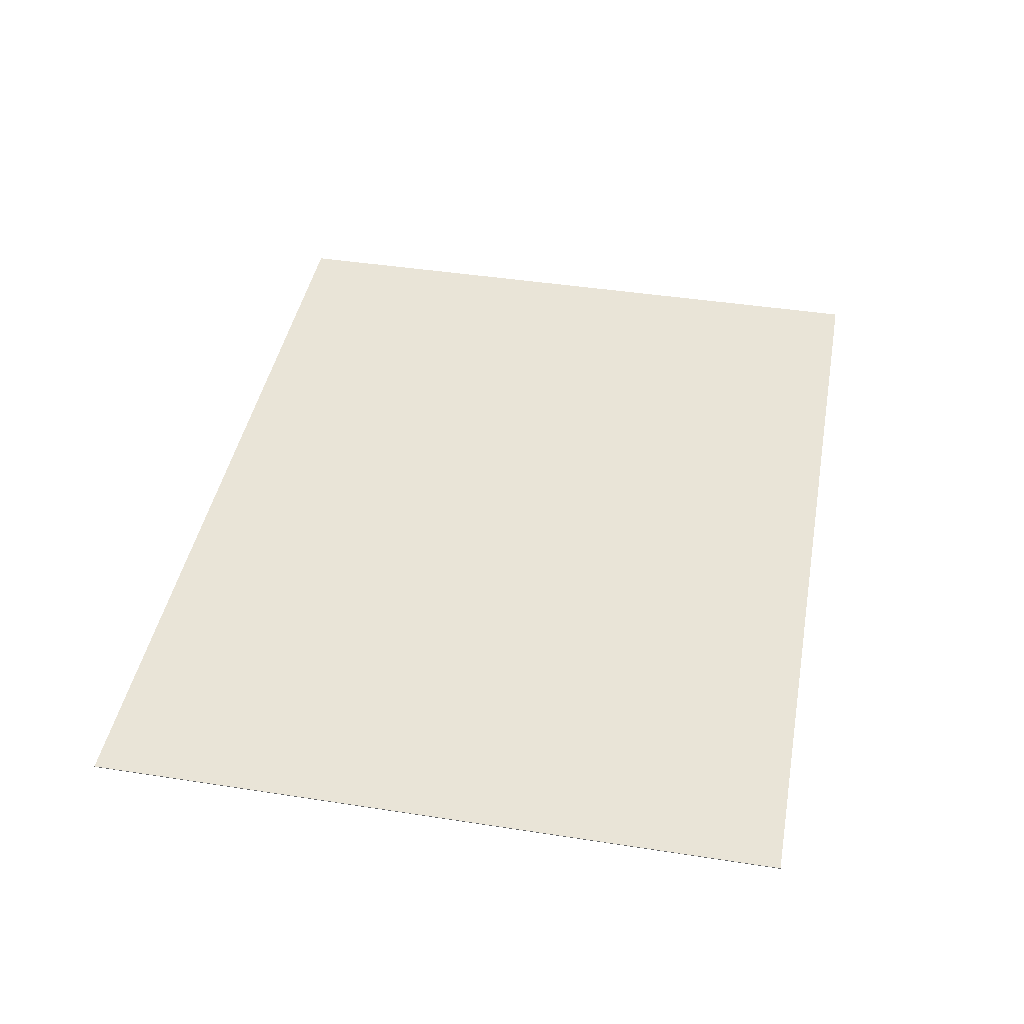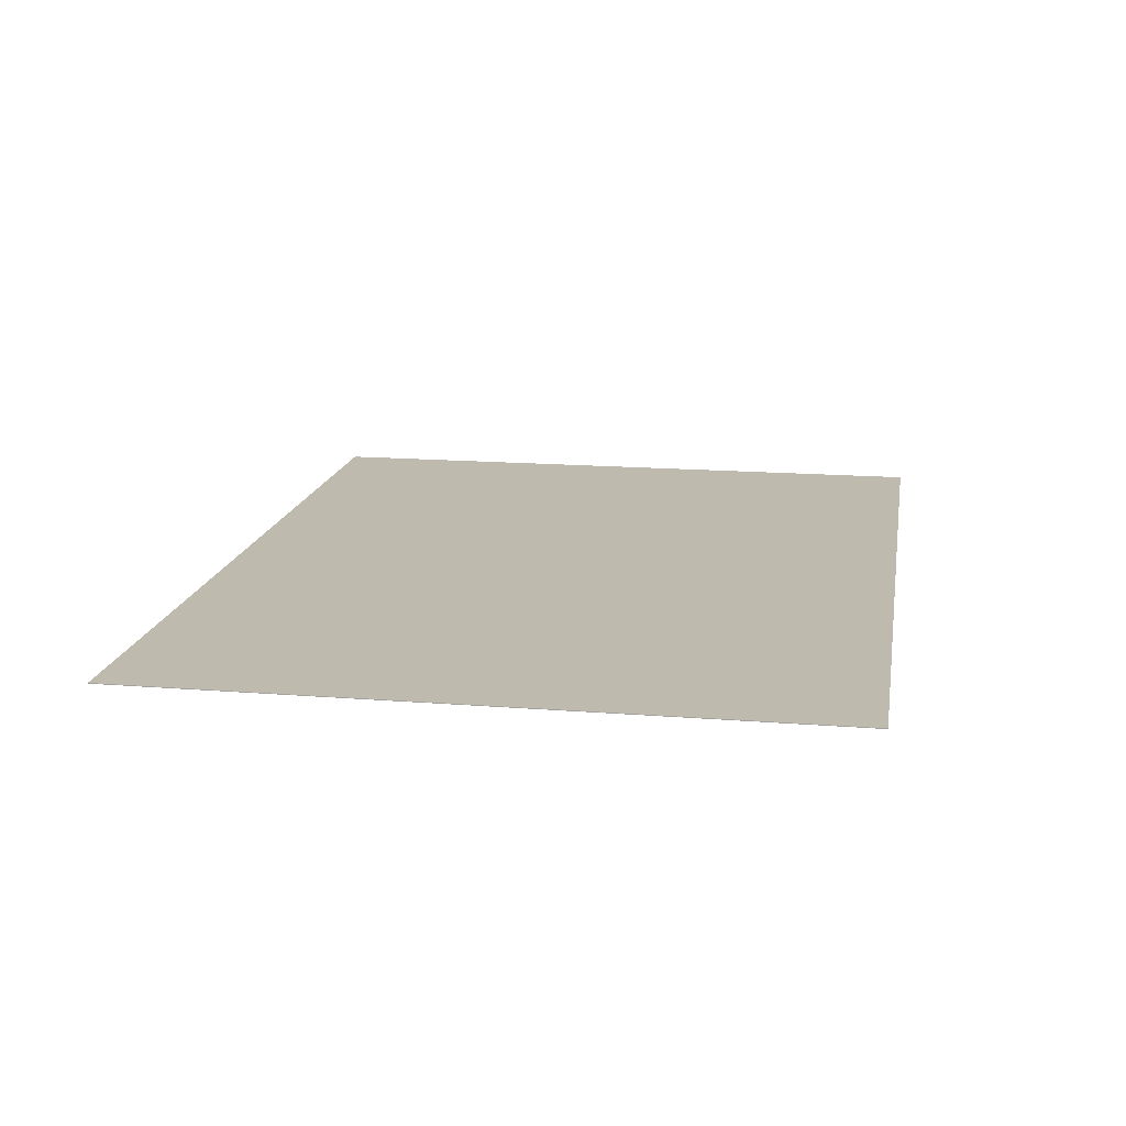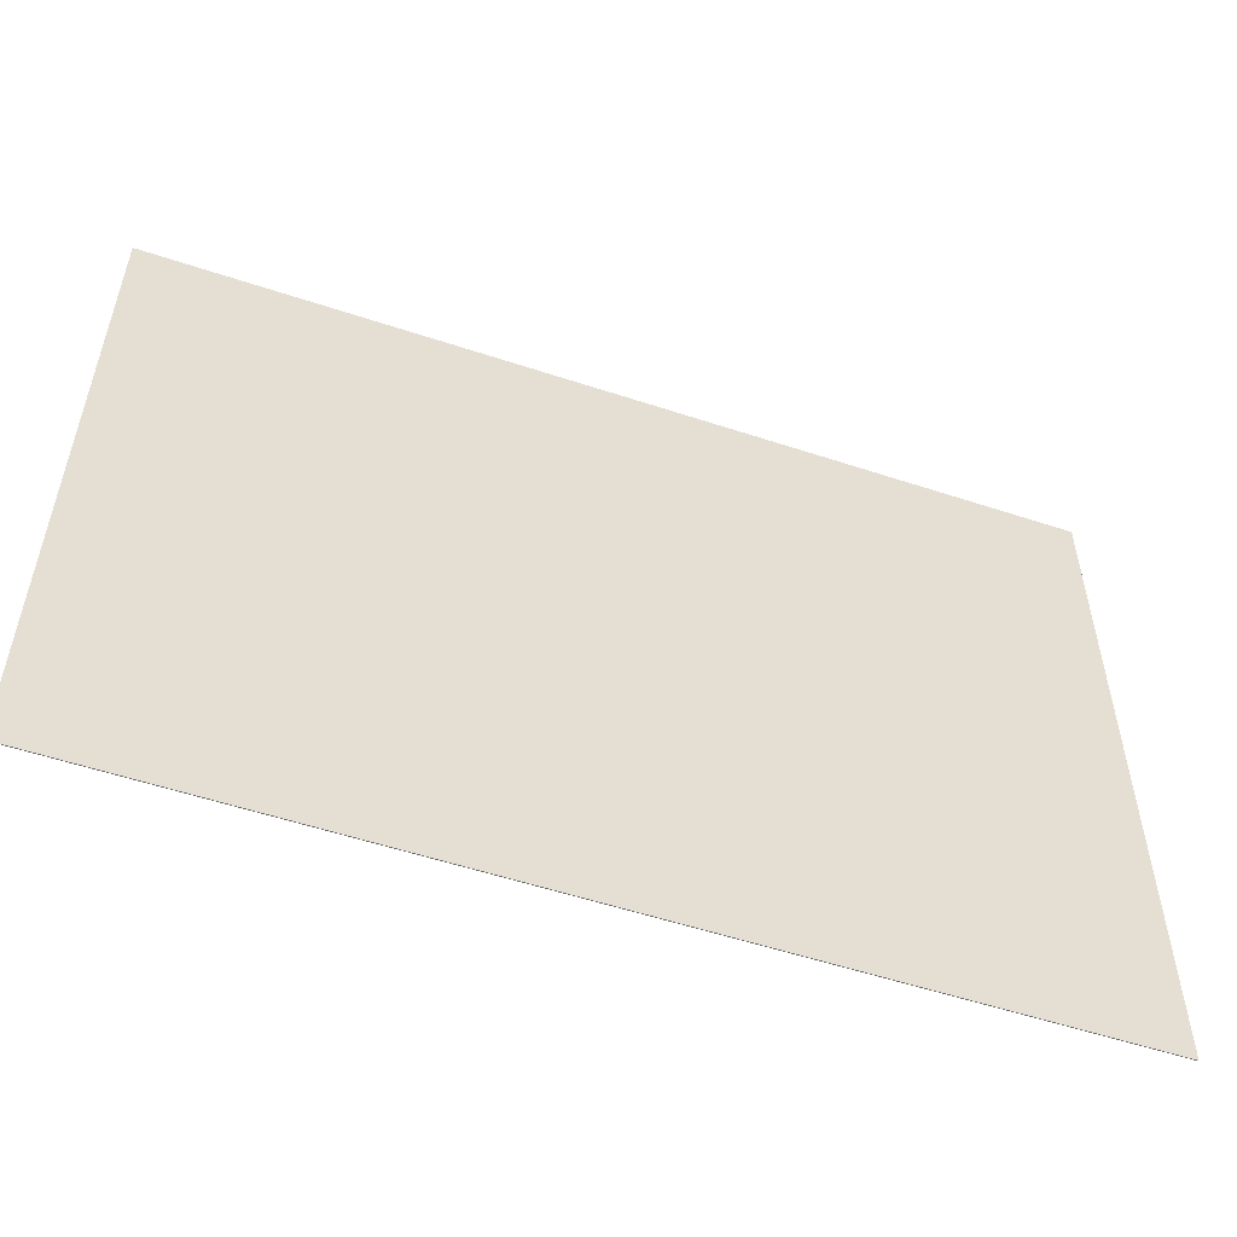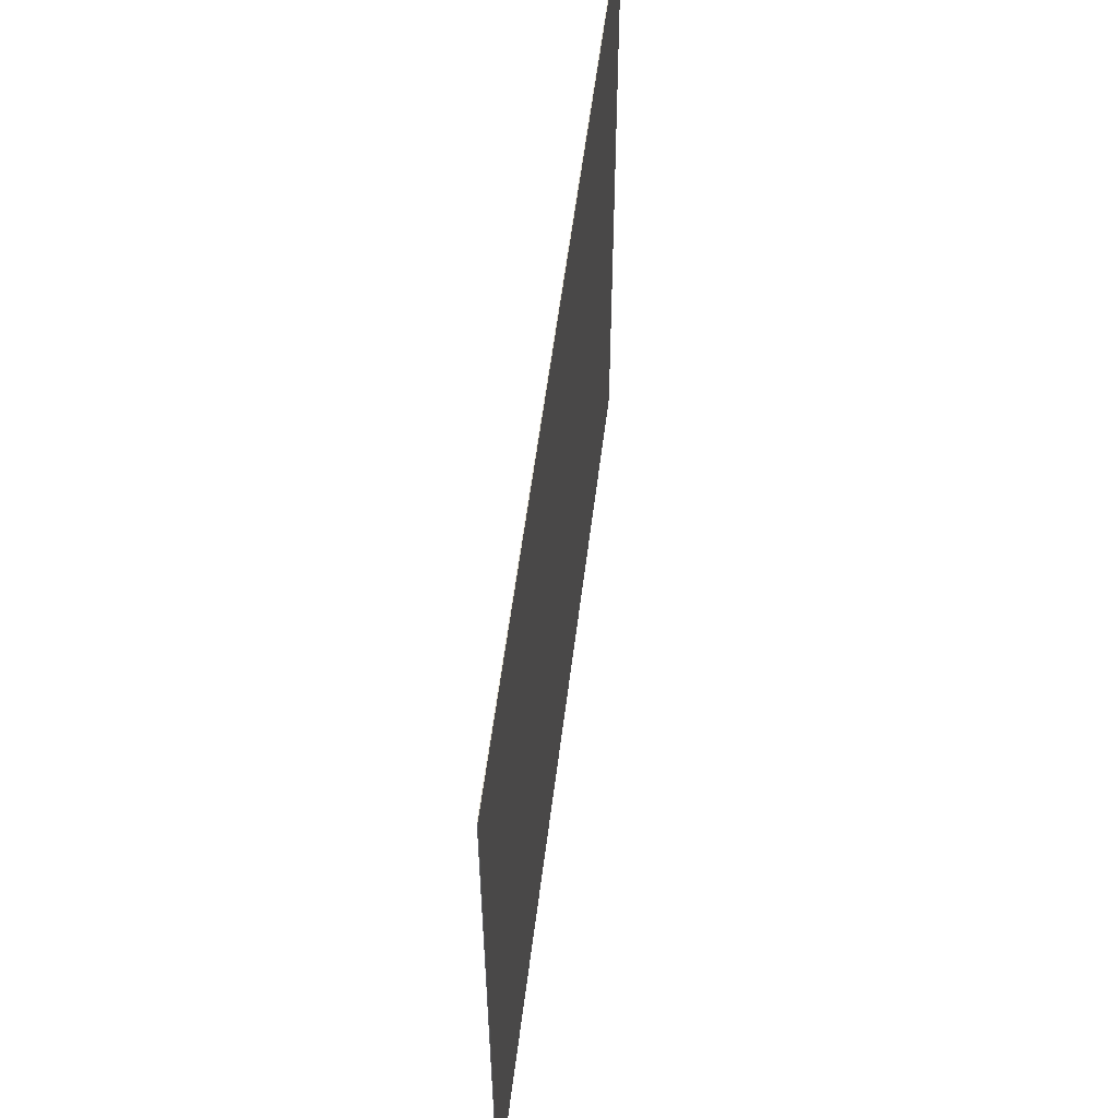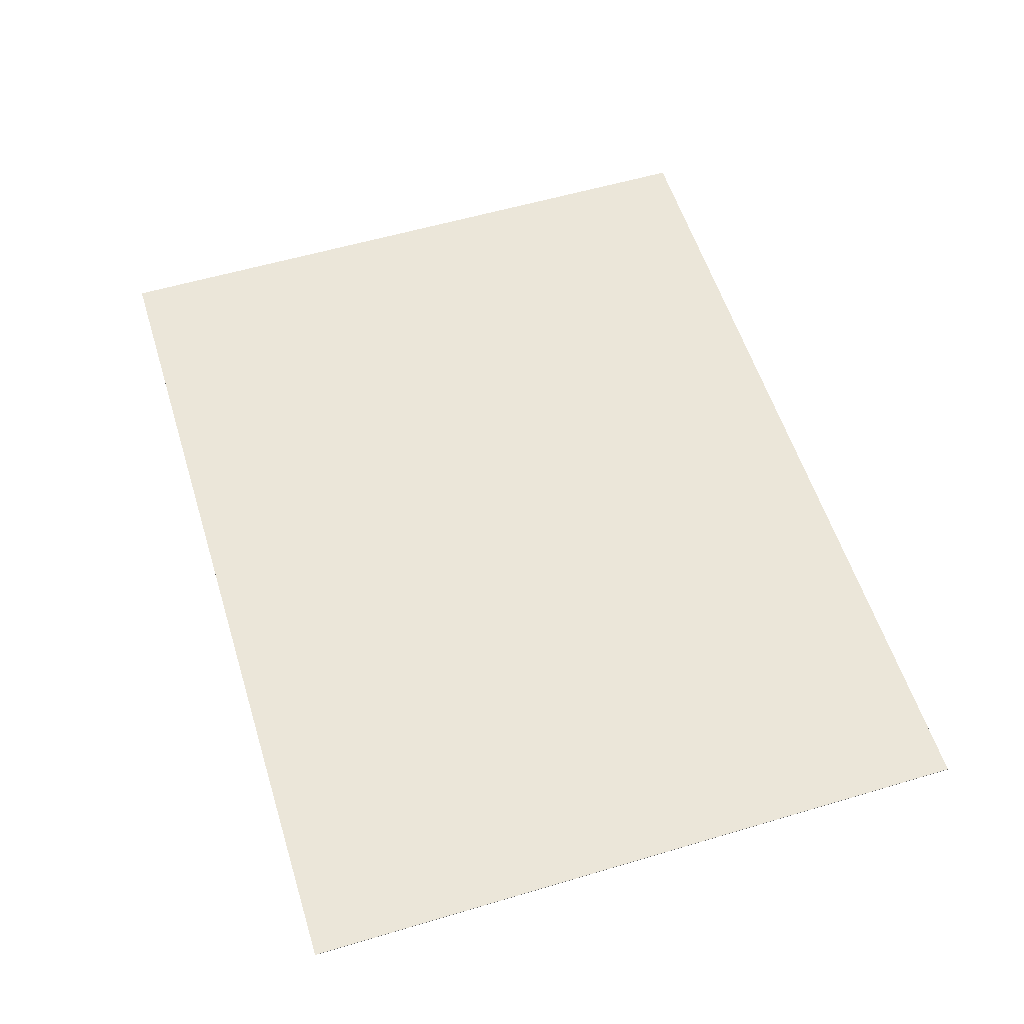
<metadata>
{"format":"obj","ext":"obj","renderer":"f3d","projection":"perspective","resolution":1024,"background":"white","views":[{"elev":42.8,"azim":-79.5,"up":"+Y"},{"elev":15.8,"azim":99.5,"up":"+Y"},{"elev":-54.3,"azim":160.6,"up":"+Z"},{"elev":56.0,"azim":-83.0,"up":"+Z"},{"elev":56.8,"azim":-107.2,"up":"+Y"}]}
</metadata>
<code>
o map_mx_1
v -0.6494 -2e-06 0.5
v 0.6494 -2e-06 0.5
v -0.6494 2e-06 -0.5
v 0.6494 2e-06 -0.5
v -0.6494 0.001002 -0.5
v -0.6494 0.000998 0.5
v 0.6494 0.000998 0.5
v 0.6494 0.001002 -0.5
f 1 3 4 2
f 6 7 8 5
f 2 4 8 7
f 3 1 6 5
f 4 3 5 8
f 1 2 7 6

</code>
